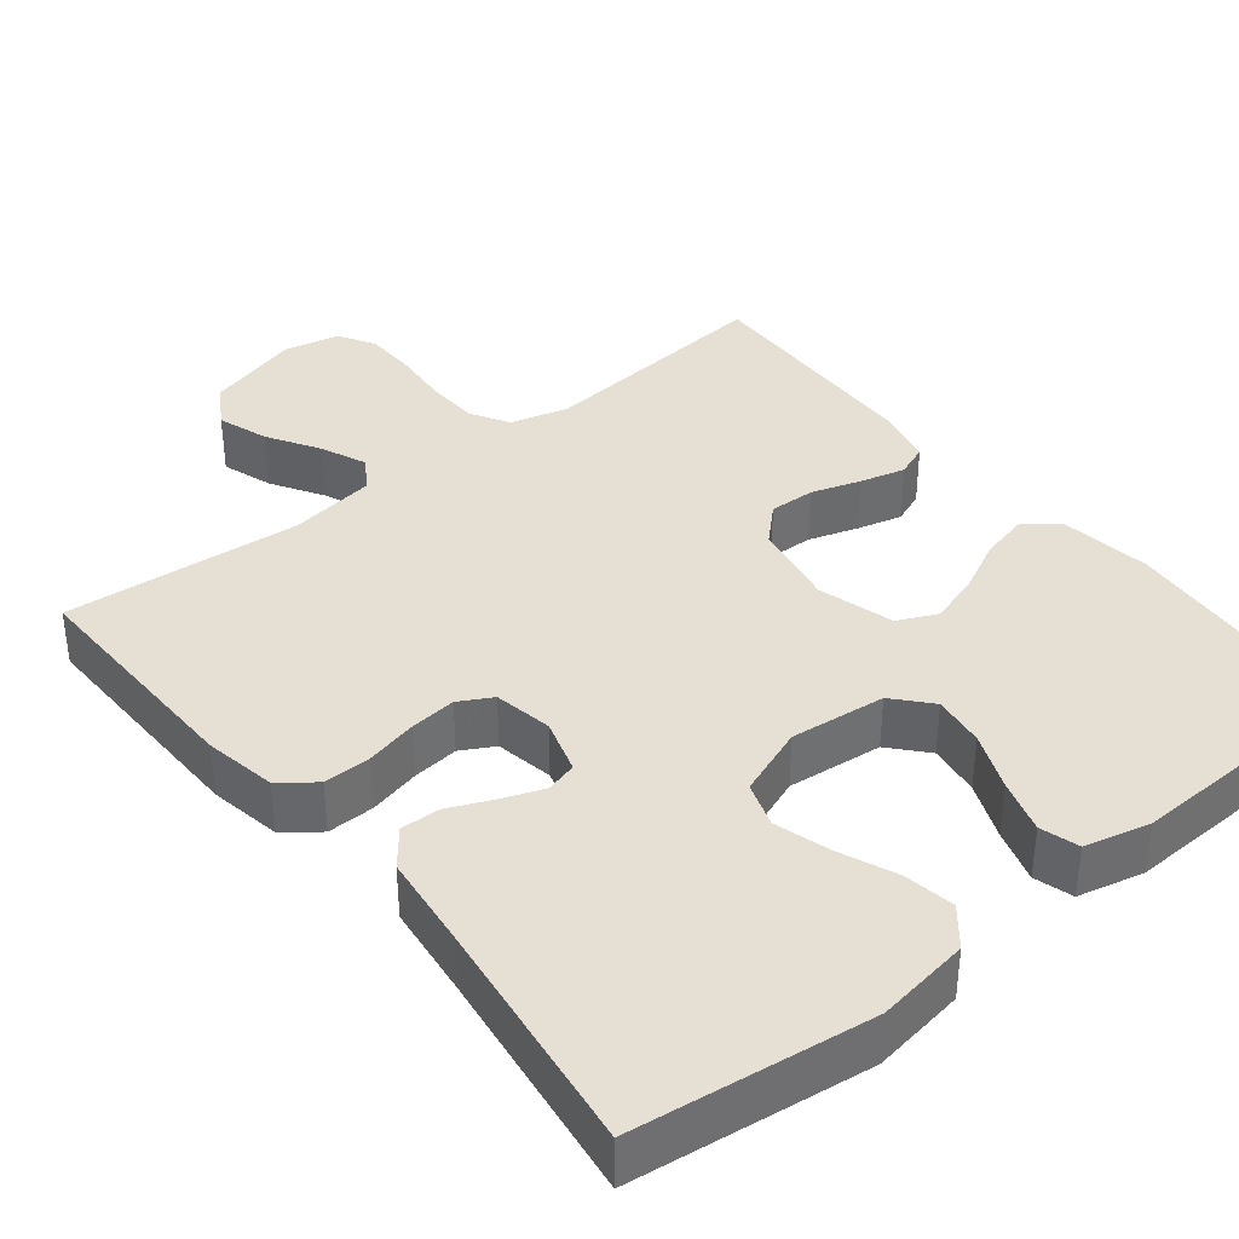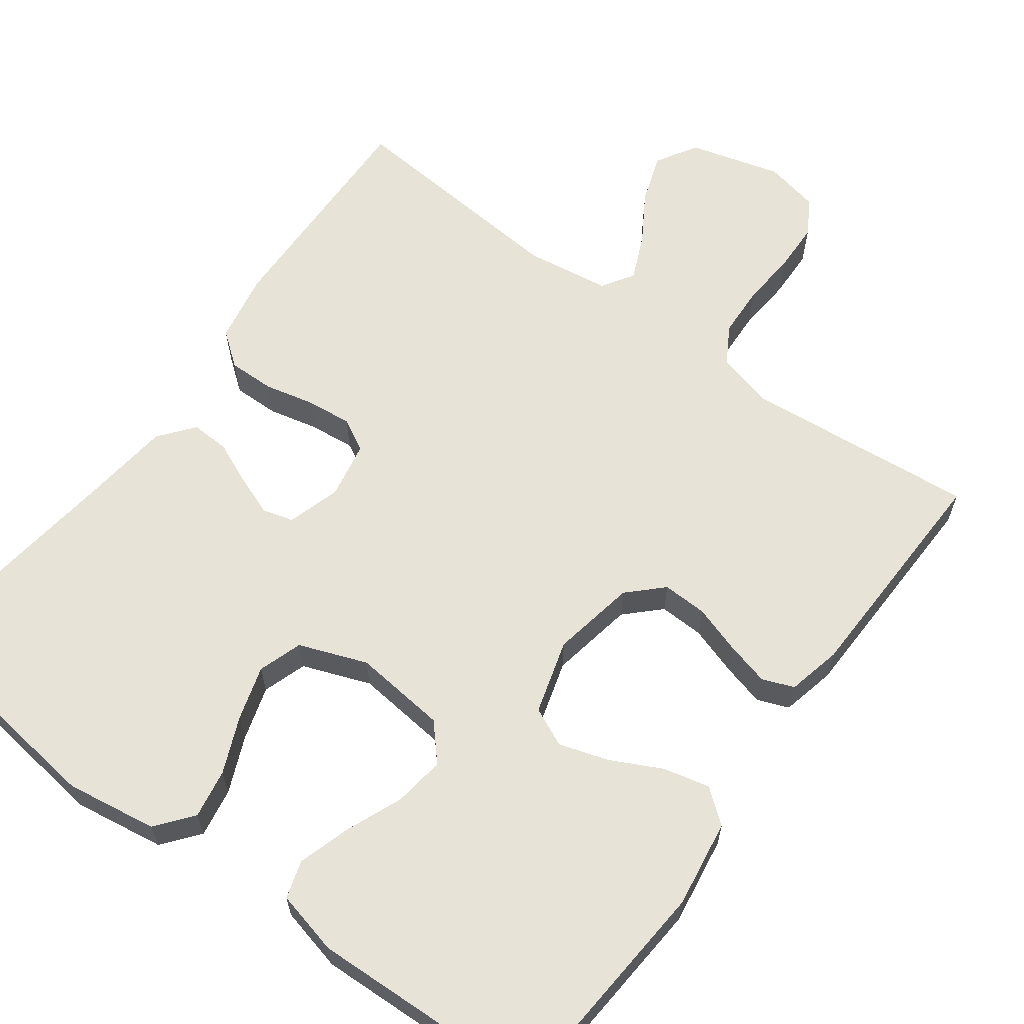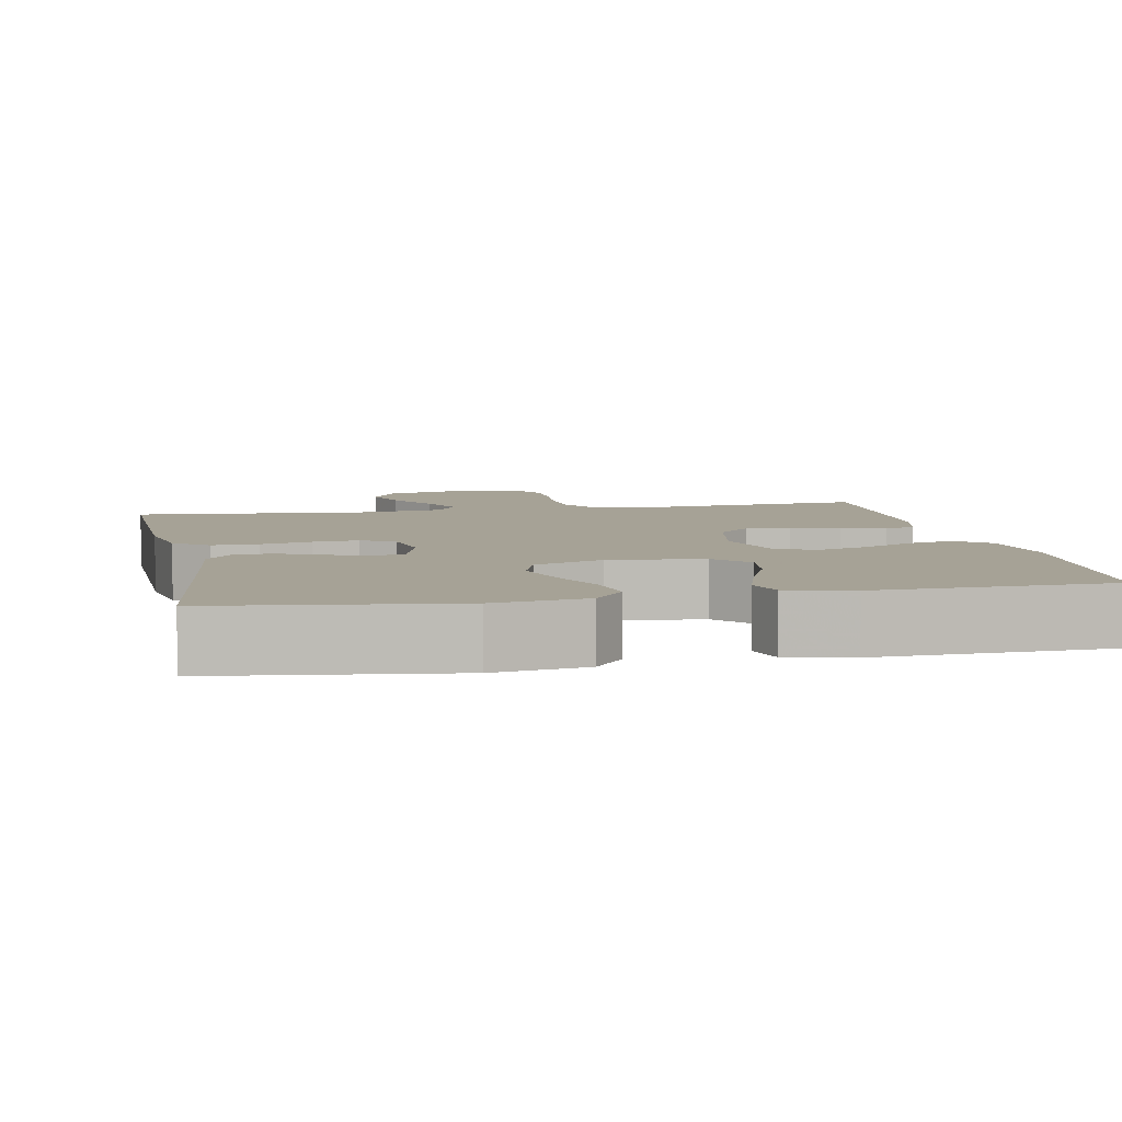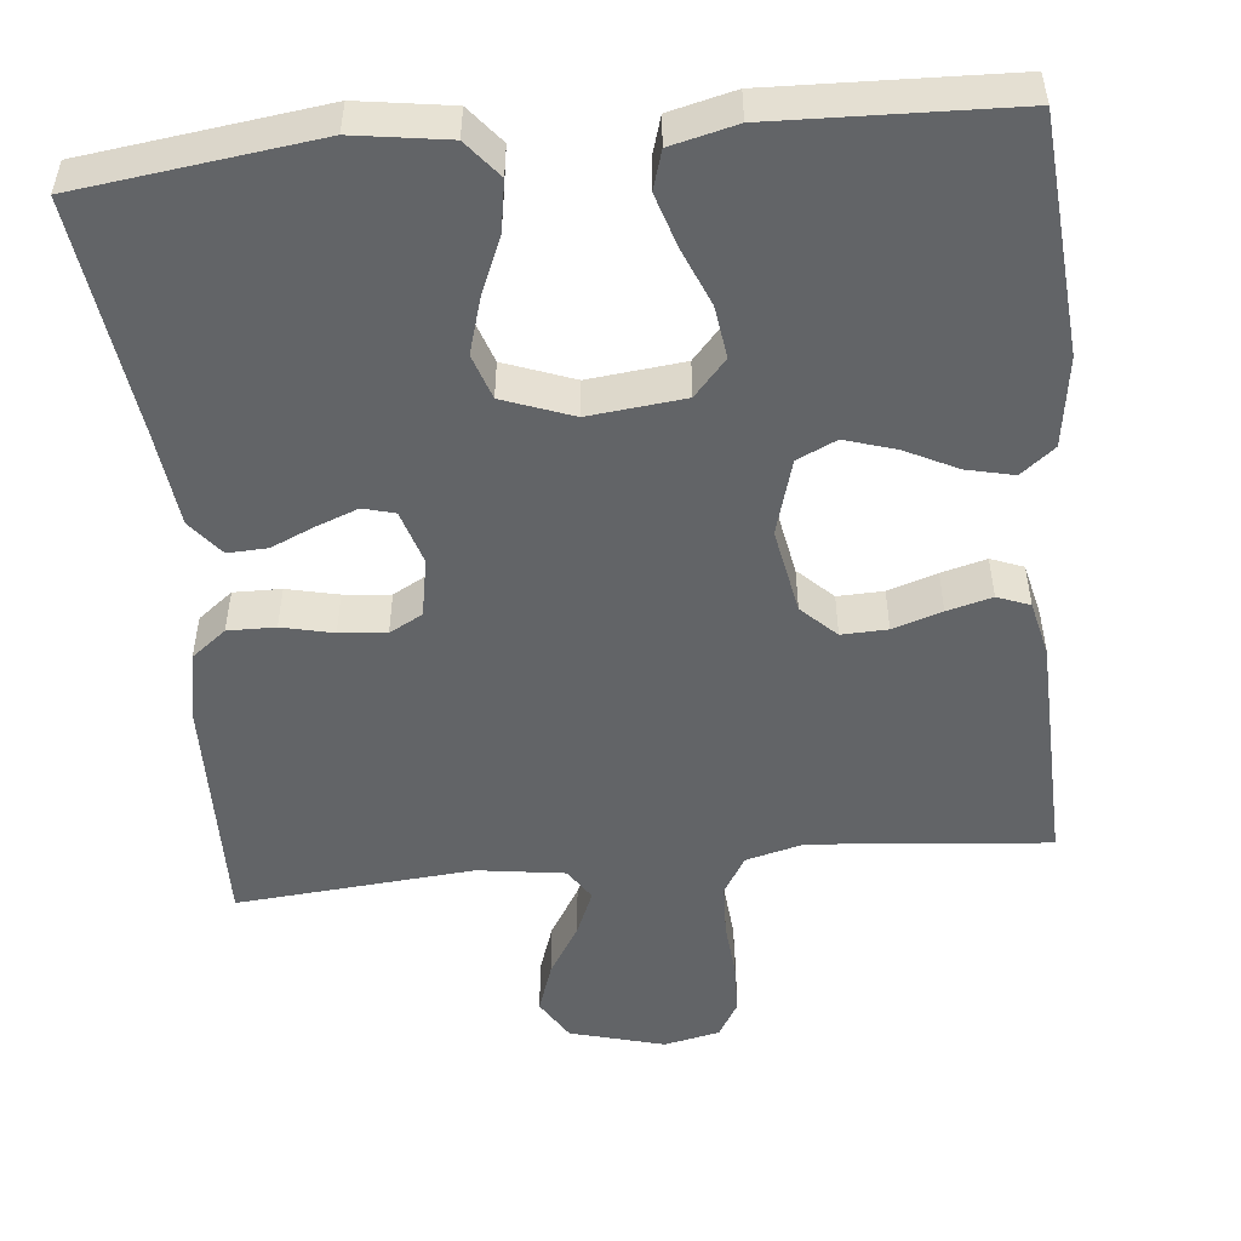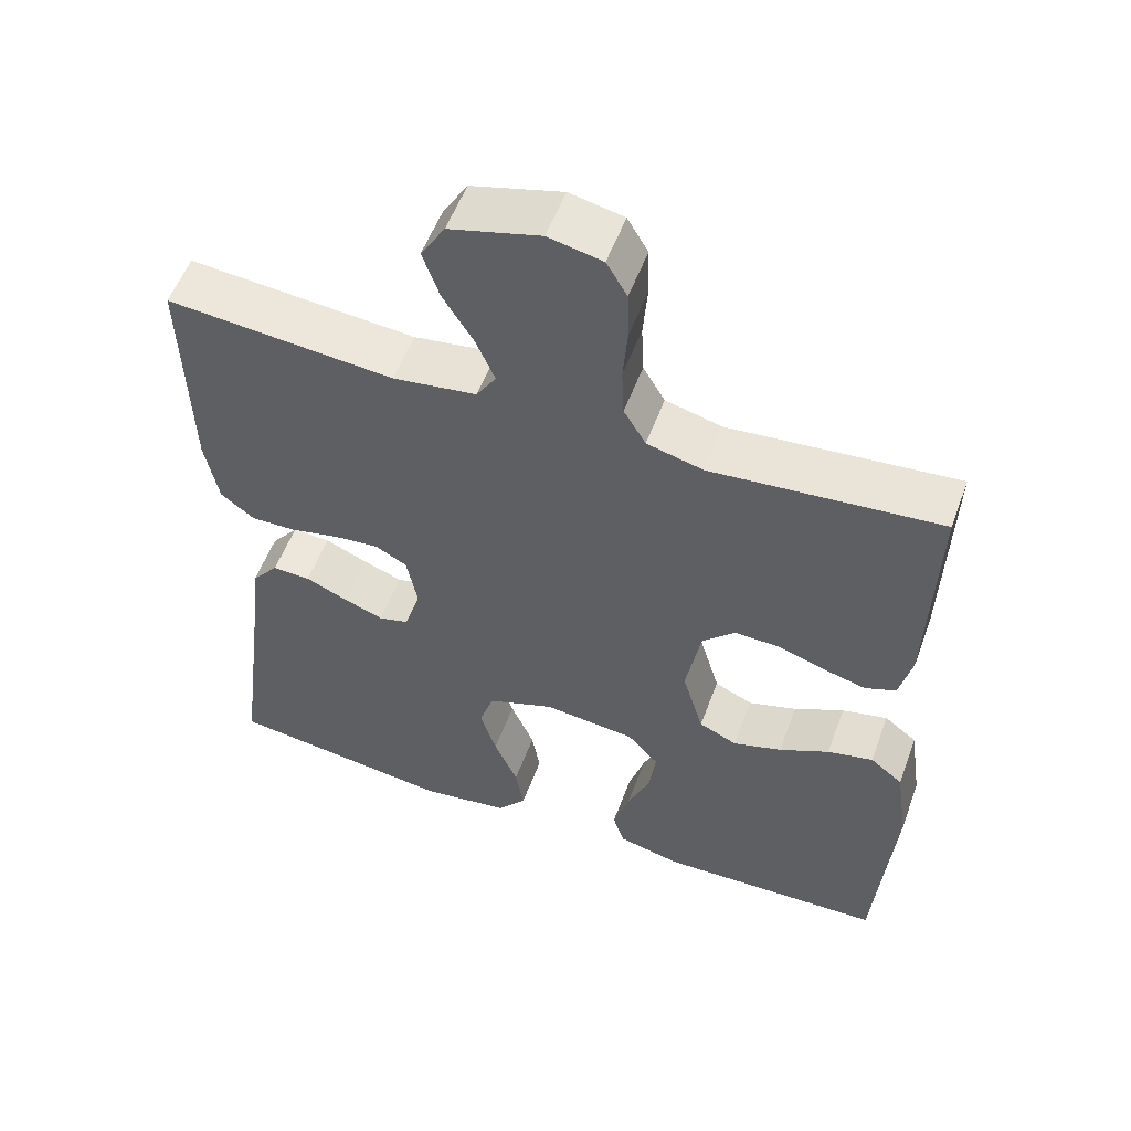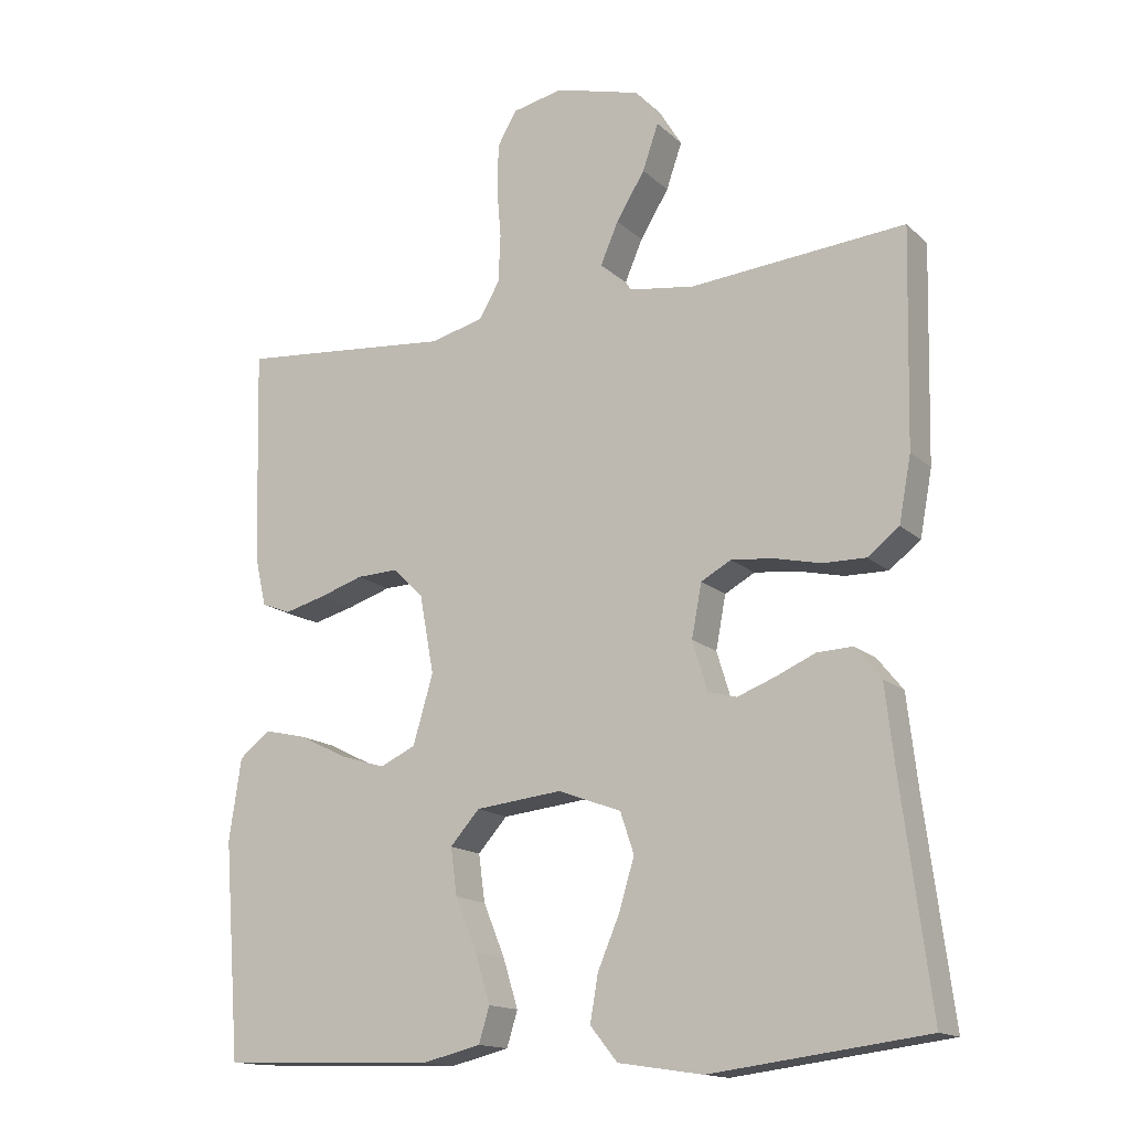
<metadata>
{"format":"obj","ext":"obj","renderer":"f3d","projection":"perspective","resolution":1024,"background":"white","views":[{"elev":37.9,"azim":141.4,"up":"+Y"},{"elev":62.7,"azim":-143.7,"up":"+Y"},{"elev":6.3,"azim":168.8,"up":"+Y"},{"elev":-51.1,"azim":-174.2,"up":"+Y"},{"elev":55.1,"azim":-159.8,"up":"+Z"},{"elev":-15.3,"azim":29.4,"up":"+Z"}]}
</metadata>
<code>
v -0.5 0.07 -0.5
v -0.523 0.07 -0.2
v -0.506 0.07 -0.086
v -0.463 0.07 -0.052
v -0.403 0.07 -0.066
v -0.337 0.07 -0.099
v -0.273 0.07 -0.119
v -0.223 0.07 -0.096
v -0.195 0.07 0
v -0.215 0.07 0.109
v -0.258 0.07 0.151
v -0.316 0.07 0.149
v -0.378 0.07 0.129
v -0.435 0.07 0.114
v -0.476 0.07 0.13
v -0.492 0.07 0.2
v -0.5 0.07 0.5
v -0.2 0.07 0.472
v -0.126 0.07 0.491
v -0.097 0.07 0.54
v -0.094 0.07 0.607
v -0.1 0.07 0.679
v -0.098 0.07 0.744
v -0.071 0.07 0.79
v 0 0.07 0.805
v 0.119 0.07 0.772
v 0.151 0.07 0.719
v 0.129 0.07 0.655
v 0.089 0.07 0.59
v 0.064 0.07 0.532
v 0.09 0.07 0.491
v 0.2 0.07 0.475
v 0.5 0.07 0.5
v 0.493 0.07 0.2
v 0.476 0.07 0.109
v 0.432 0.07 0.075
v 0.372 0.07 0.076
v 0.307 0.07 0.091
v 0.248 0.07 0.097
v 0.206 0.07 0.074
v 0.192 0.07 0
v 0.213 0.07 -0.069
v 0.253 0.07 -0.08
v 0.306 0.07 -0.06
v 0.361 0.07 -0.036
v 0.411 0.07 -0.034
v 0.447 0.07 -0.079
v 0.461 0.07 -0.2
v 0.5 0.07 -0.5
v 0.2 0.07 -0.538
v 0.082 0.07 -0.52
v 0.044 0.07 -0.473
v 0.055 0.07 -0.409
v 0.086 0.07 -0.336
v 0.107 0.07 -0.266
v 0.088 0.07 -0.209
v 0 0.07 -0.176
v -0.121 0.07 -0.189
v -0.162 0.07 -0.235
v -0.153 0.07 -0.301
v -0.123 0.07 -0.374
v -0.102 0.07 -0.442
v -0.117 0.07 -0.491
v -0.2 0.07 -0.511
v -0.5 0 -0.5
v -0.523 0 -0.2
v -0.506 0 -0.086
v -0.463 0 -0.052
v -0.403 0 -0.066
v -0.337 0 -0.099
v -0.273 0 -0.119
v -0.223 0 -0.096
v -0.195 0 0
v -0.215 0 0.109
v -0.258 0 0.151
v -0.316 0 0.149
v -0.378 0 0.129
v -0.435 0 0.114
v -0.476 0 0.13
v -0.492 0 0.2
v -0.5 0 0.5
v -0.2 0 0.472
v -0.126 0 0.491
v -0.097 0 0.54
v -0.094 0 0.607
v -0.1 0 0.679
v -0.098 0 0.744
v -0.071 0 0.79
v 0 0 0.805
v 0.119 0 0.772
v 0.151 0 0.719
v 0.129 0 0.655
v 0.089 0 0.59
v 0.064 0 0.532
v 0.09 0 0.491
v 0.2 0 0.475
v 0.5 0 0.5
v 0.493 0 0.2
v 0.476 0 0.109
v 0.432 0 0.075
v 0.372 0 0.076
v 0.307 0 0.091
v 0.248 0 0.097
v 0.206 0 0.074
v 0.192 0 0
v 0.213 0 -0.069
v 0.253 0 -0.08
v 0.306 0 -0.06
v 0.361 0 -0.036
v 0.411 0 -0.034
v 0.447 0 -0.079
v 0.461 0 -0.2
v 0.5 0 -0.5
v 0.2 0 -0.538
v 0.082 0 -0.52
v 0.044 0 -0.473
v 0.055 0 -0.409
v 0.086 0 -0.336
v 0.107 0 -0.266
v 0.088 0 -0.209
v 0 0 -0.176
v -0.121 0 -0.189
v -0.162 0 -0.235
v -0.153 0 -0.301
v -0.123 0 -0.374
v -0.102 0 -0.442
v -0.117 0 -0.491
v -0.2 0 -0.511
f 60 61 62 63
f 60 63 64 1
f 51 52 53 54
f 51 54 55
f 48 49 50 51
f 48 51 55
f 47 48 55 56
f 44 45 46 47
f 43 44 47 56
f 35 36 37 38
f 35 38 39
f 32 33 34 35
f 31 32 35 39
f 30 31 39 40
f 26 27 28 29
f 26 29 30
f 25 26 30
f 24 25 30
f 21 22 23 24
f 20 21 24 30
f 19 20 30 40
f 15 16 17 18
f 12 13 14 15
f 12 15 18 19
f 3 4 5 6
f 3 6 7
f 2 3 7
f 59 60 1 2
f 58 59 2 7
f 57 58 7 8
f 42 43 56 57
f 41 42 57 8
f 40 41 8 9
f 19 40 9 10
f 11 12 19
f 10 11 19
f 127 126 125 124
f 65 128 127 124
f 118 117 116 115
f 119 118 115
f 115 114 113 112
f 119 115 112
f 120 119 112 111
f 111 110 109 108
f 120 111 108 107
f 102 101 100 99
f 103 102 99
f 99 98 97 96
f 103 99 96 95
f 104 103 95 94
f 93 92 91 90
f 94 93 90
f 94 90 89
f 94 89 88
f 88 87 86 85
f 94 88 85 84
f 104 94 84 83
f 82 81 80 79
f 79 78 77 76
f 83 82 79 76
f 70 69 68 67
f 71 70 67
f 71 67 66
f 66 65 124 123
f 71 66 123 122
f 72 71 122 121
f 121 120 107 106
f 72 121 106 105
f 73 72 105 104
f 74 73 104 83
f 83 76 75
f 83 75 74
f 1 65 66 2
f 2 66 67 3
f 3 67 68 4
f 4 68 69 5
f 5 69 70 6
f 6 70 71 7
f 7 71 72 8
f 8 72 73 9
f 9 73 74 10
f 10 74 75 11
f 11 75 76 12
f 12 76 77 13
f 13 77 78 14
f 14 78 79 15
f 15 79 80 16
f 16 80 81 17
f 17 81 82 18
f 18 82 83 19
f 19 83 84 20
f 20 84 85 21
f 21 85 86 22
f 22 86 87 23
f 23 87 88 24
f 24 88 89 25
f 25 89 90 26
f 26 90 91 27
f 27 91 92 28
f 28 92 93 29
f 29 93 94 30
f 30 94 95 31
f 31 95 96 32
f 32 96 97 33
f 33 97 98 34
f 34 98 99 35
f 35 99 100 36
f 36 100 101 37
f 37 101 102 38
f 38 102 103 39
f 39 103 104 40
f 40 104 105 41
f 41 105 106 42
f 42 106 107 43
f 43 107 108 44
f 44 108 109 45
f 45 109 110 46
f 46 110 111 47
f 47 111 112 48
f 48 112 113 49
f 49 113 114 50
f 50 114 115 51
f 51 115 116 52
f 52 116 117 53
f 53 117 118 54
f 54 118 119 55
f 55 119 120 56
f 56 120 121 57
f 57 121 122 58
f 58 122 123 59
f 59 123 124 60
f 60 124 125 61
f 61 125 126 62
f 62 126 127 63
f 63 127 128 64
f 64 128 65 1

</code>
